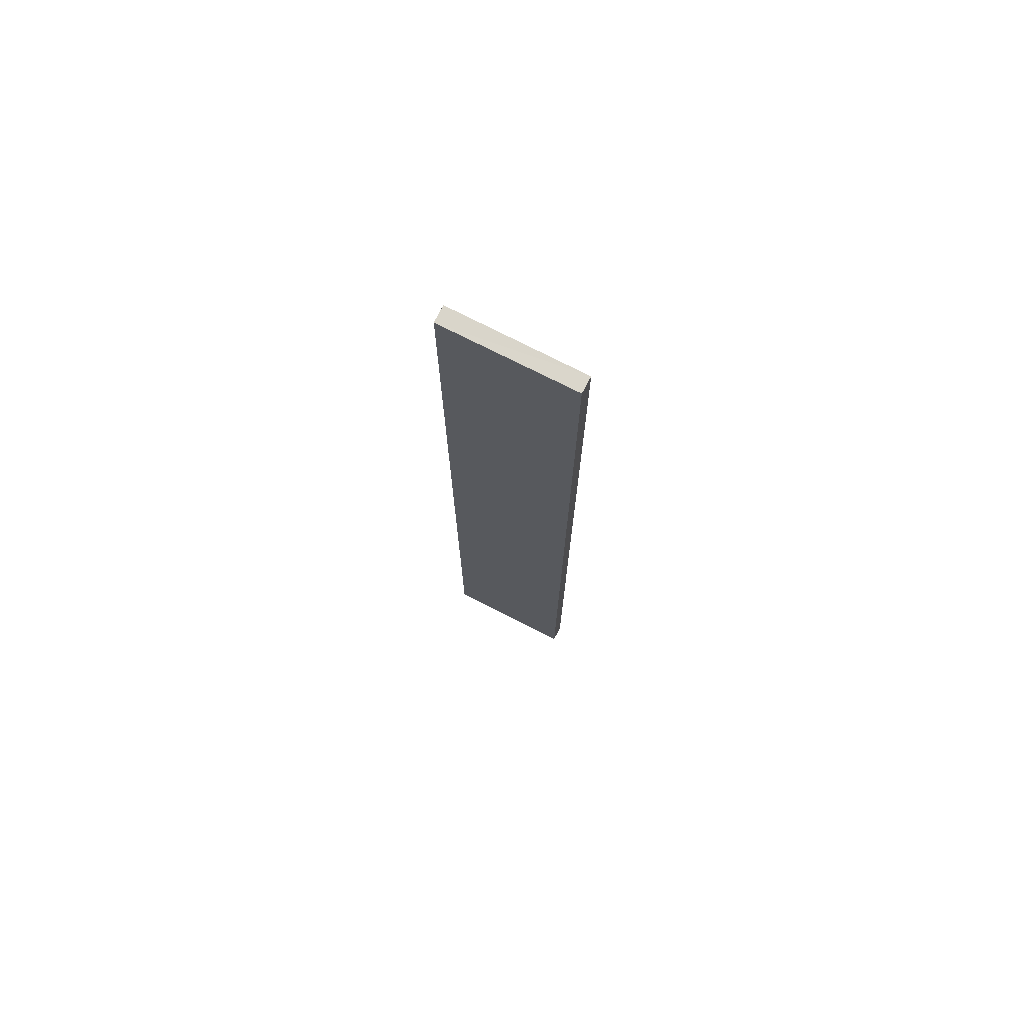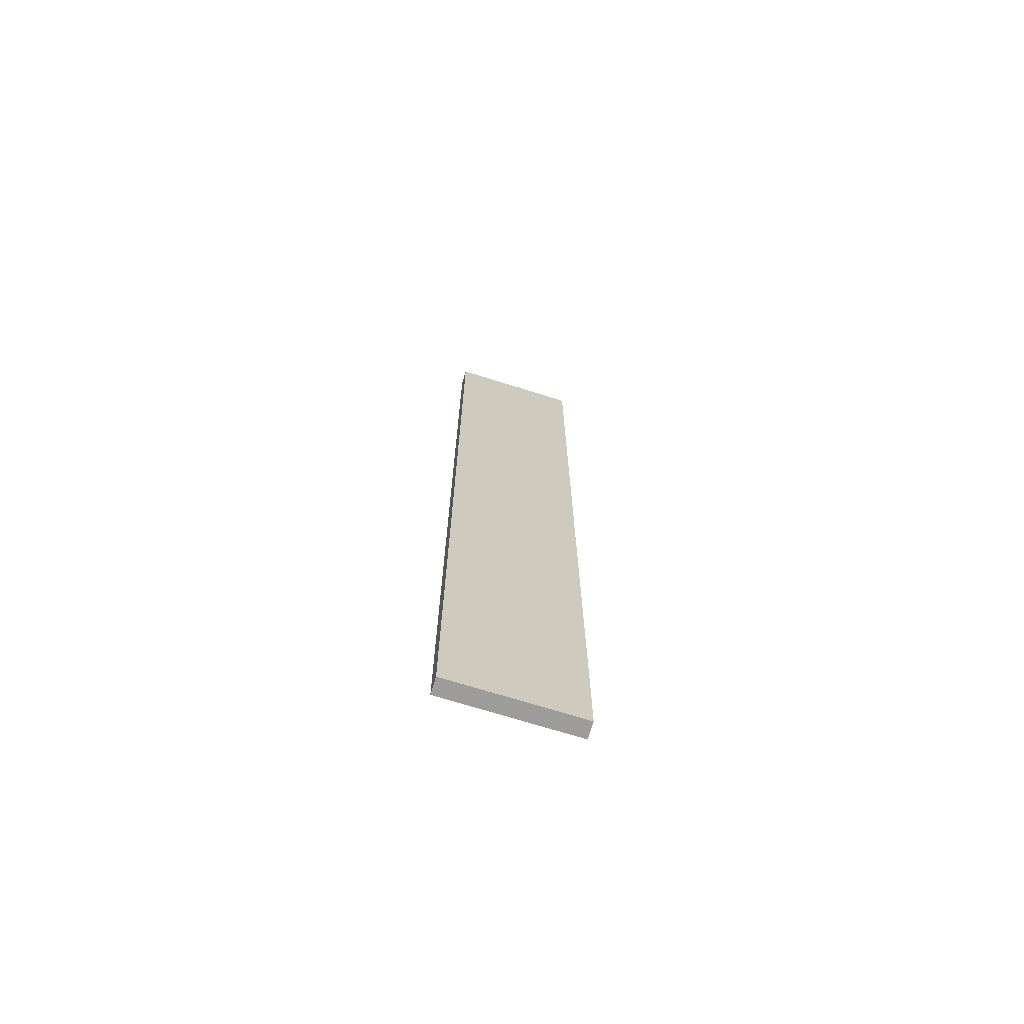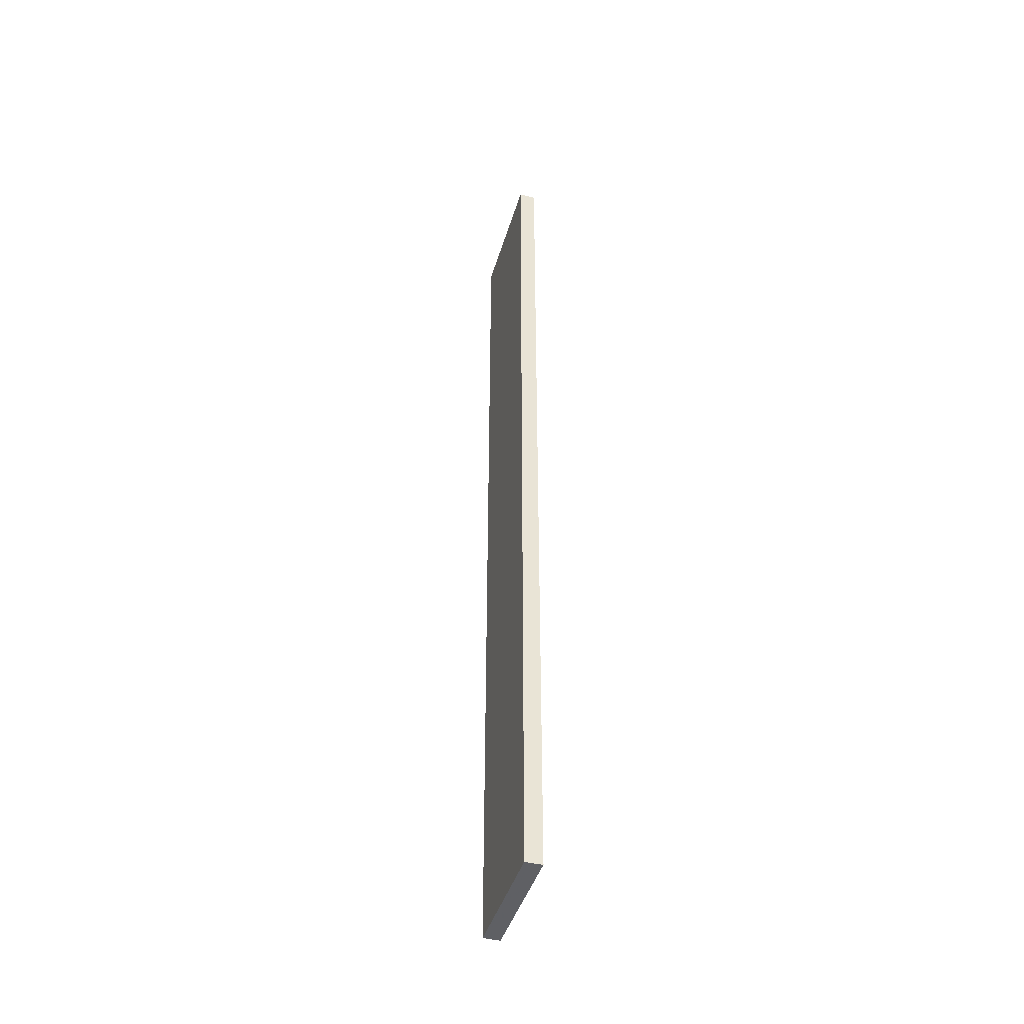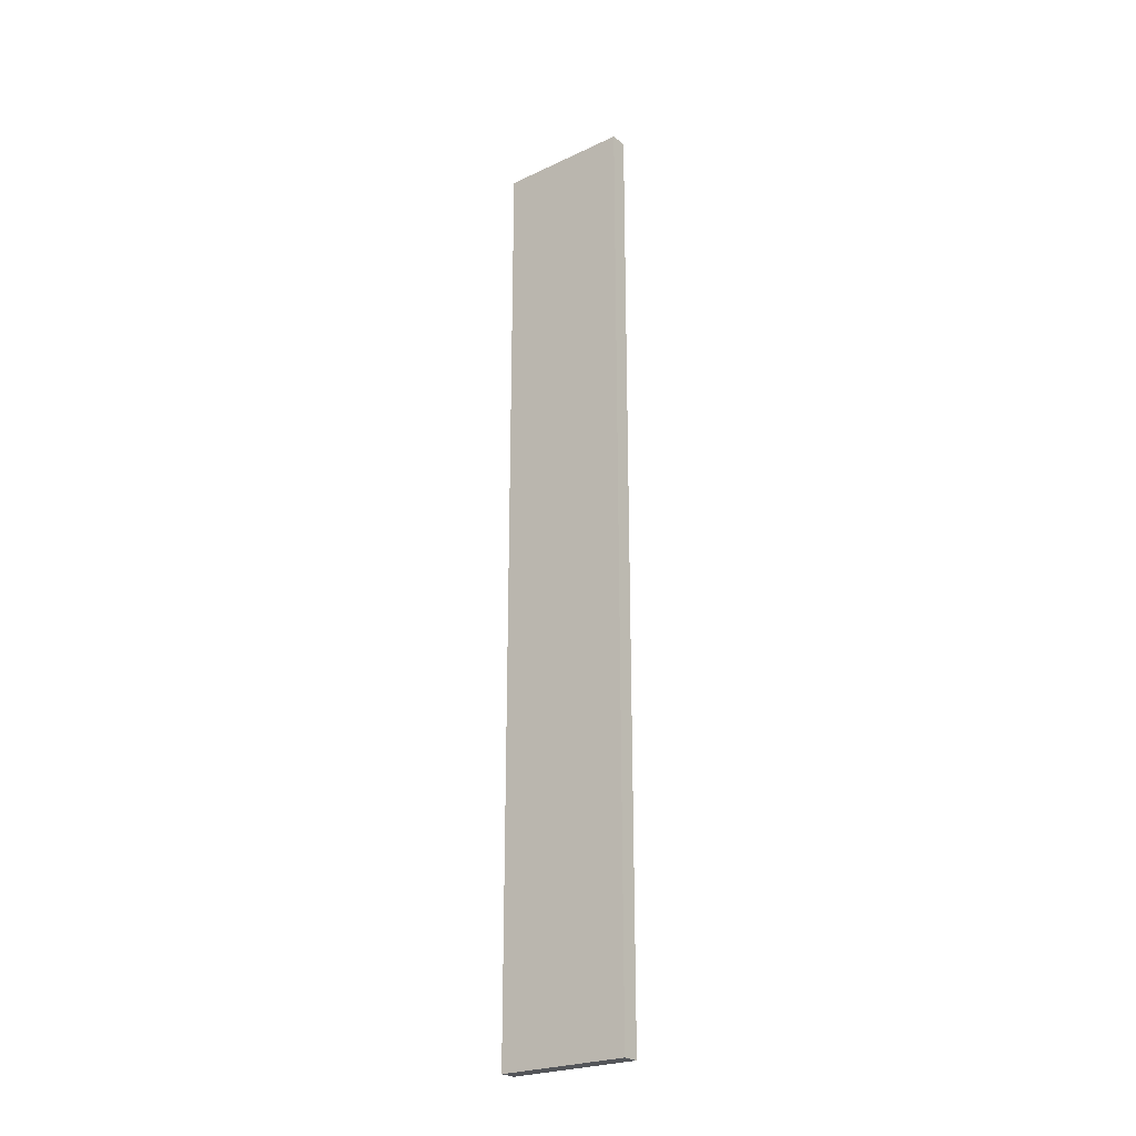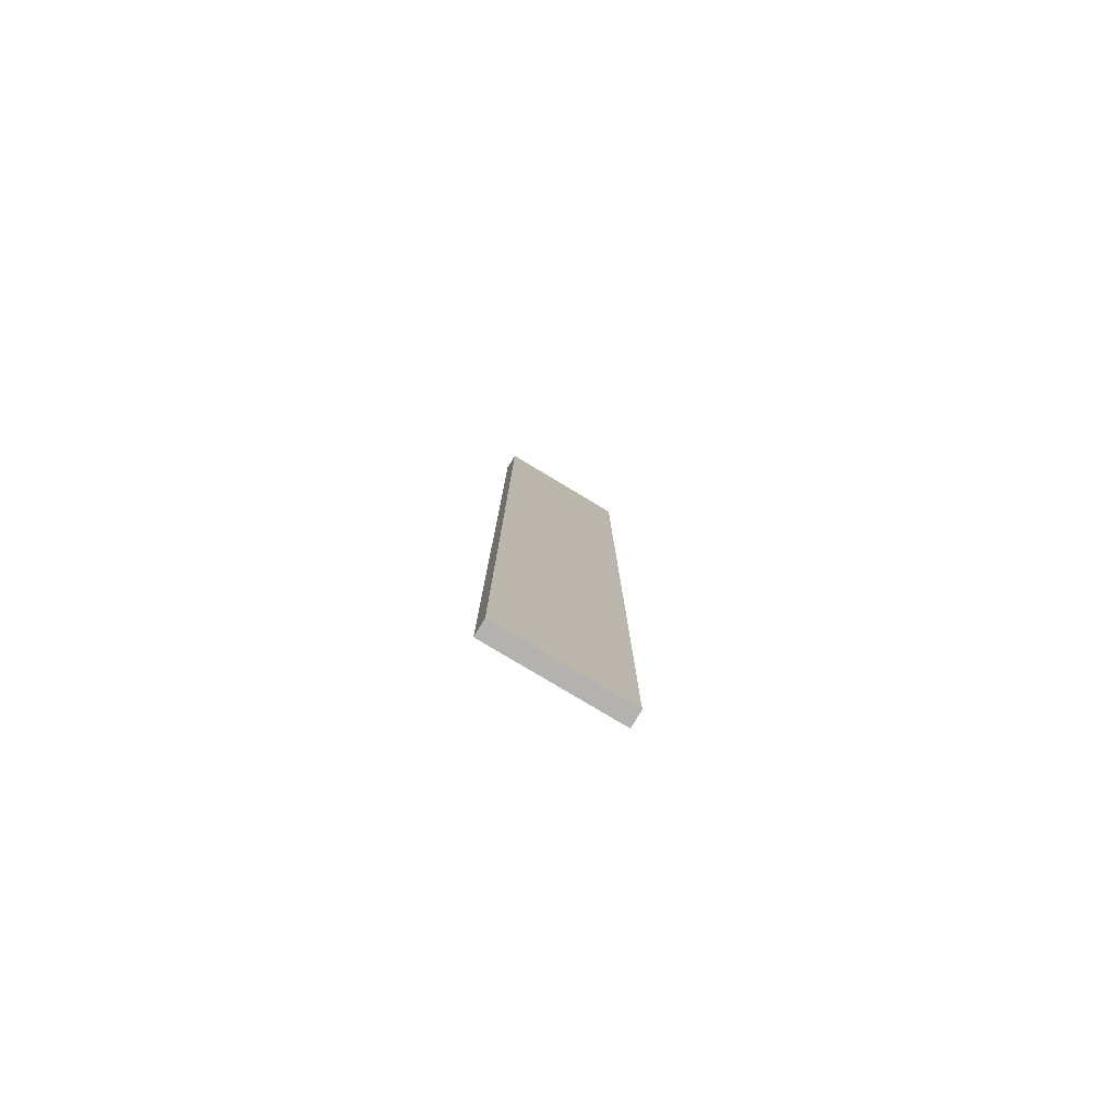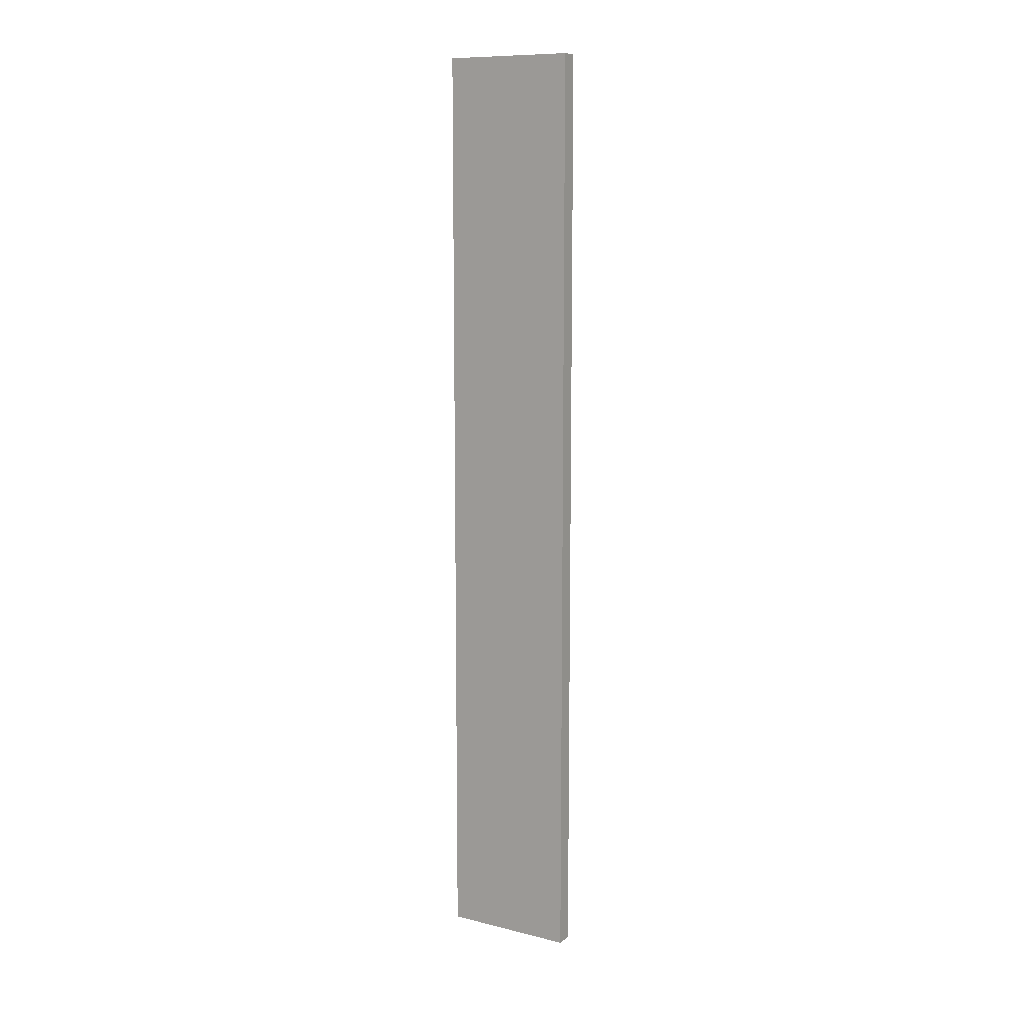
<metadata>
{"format":"obj","ext":"obj","renderer":"f3d","projection":"perspective","resolution":1024,"background":"white","views":[{"elev":73.8,"azim":117.3,"up":"+Z"},{"elev":-70.3,"azim":72.6,"up":"+Z"},{"elev":-43.2,"azim":-16.1,"up":"+Z"},{"elev":-24.3,"azim":-52.2,"up":"+Z"},{"elev":-79.7,"azim":59.1,"up":"+Z"},{"elev":10.6,"azim":121.3,"up":"+Z"}]}
</metadata>
<code>
o 11273
v 2229 1855 13.11
v 2229 1855 13.11
v 2229 1855 13.11
v 2229 1855 13.67
v 2229 1855 13.67
v 2229 1855 13.67
v 2229 1855 13.11
v 2229 1855 13.11
v 2229 1855 13.11
v 2229 1855 13.67
v 2229 1855 13.11
v 2229 1855 13.67
v 2229 1855 13.67
v 2229 1855 13.67
v 2229 1855 13.67
v 2229 1855 13.67
v 2229 1855 13.11
v 2229 1855 13.67
v 2229 1855 13.11
v 2229 1855 13.67
v 2229 1855 13.67
v 2229 1855 13.11
v 2229 1855 13.67
v 2229 1855 13.67
v 2229 1855 13.11
v 2229 1855 13.11
v 2229 1855 13.67
v 2229 1855 13.11
v 2229 1855 13.11
f 1 2 3
f 1 4 5
f 6 2 7
f 8 9 7
f 10 7 11
f 12 13 14
f 14 15 16
f 17 15 18
f 19 20 21
f 22 23 20
f 24 25 26
f 27 28 29

</code>
